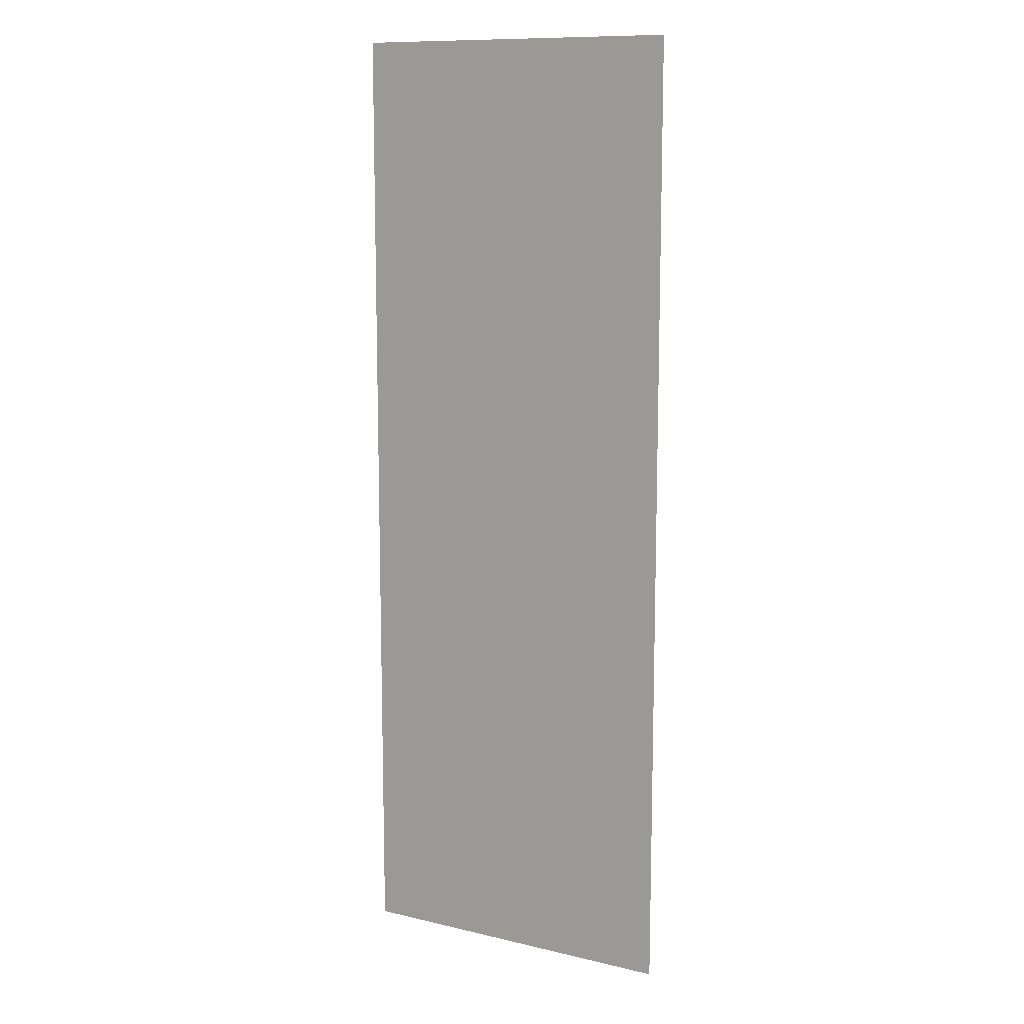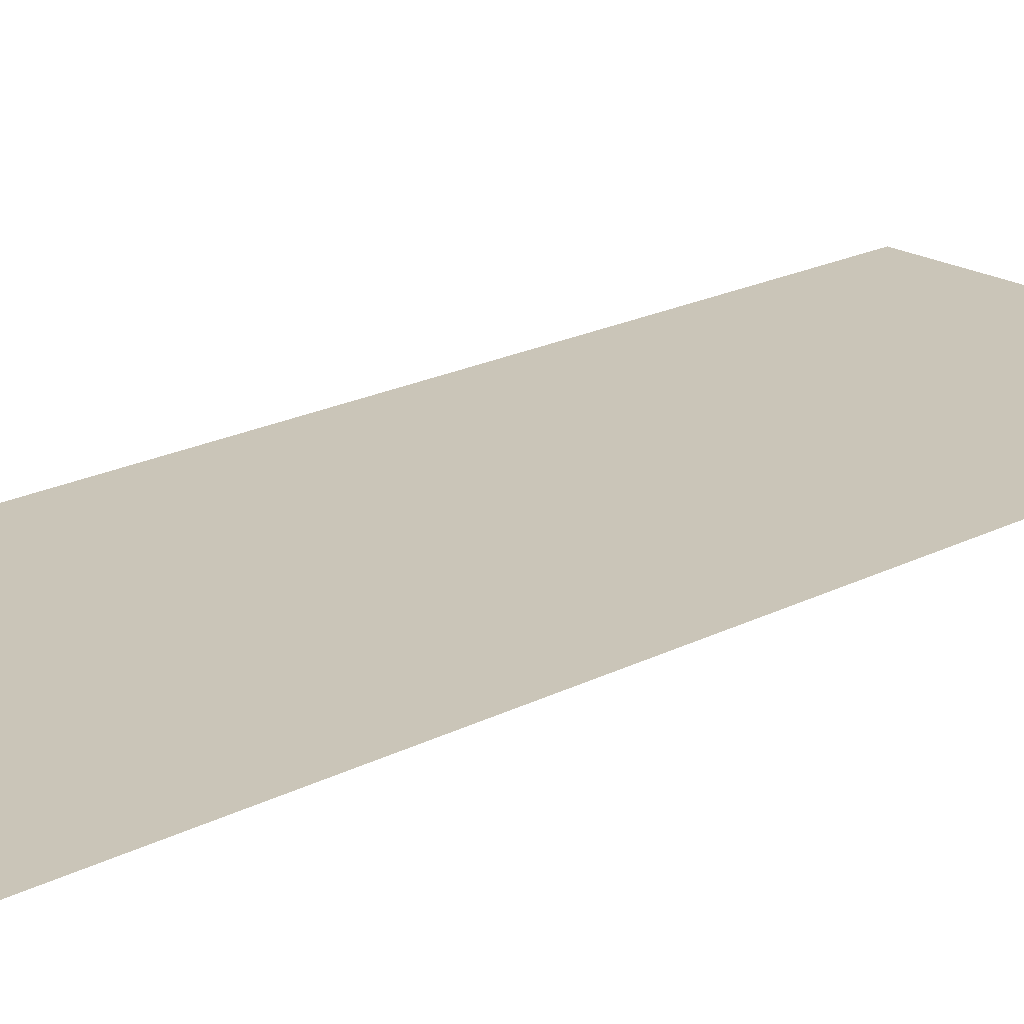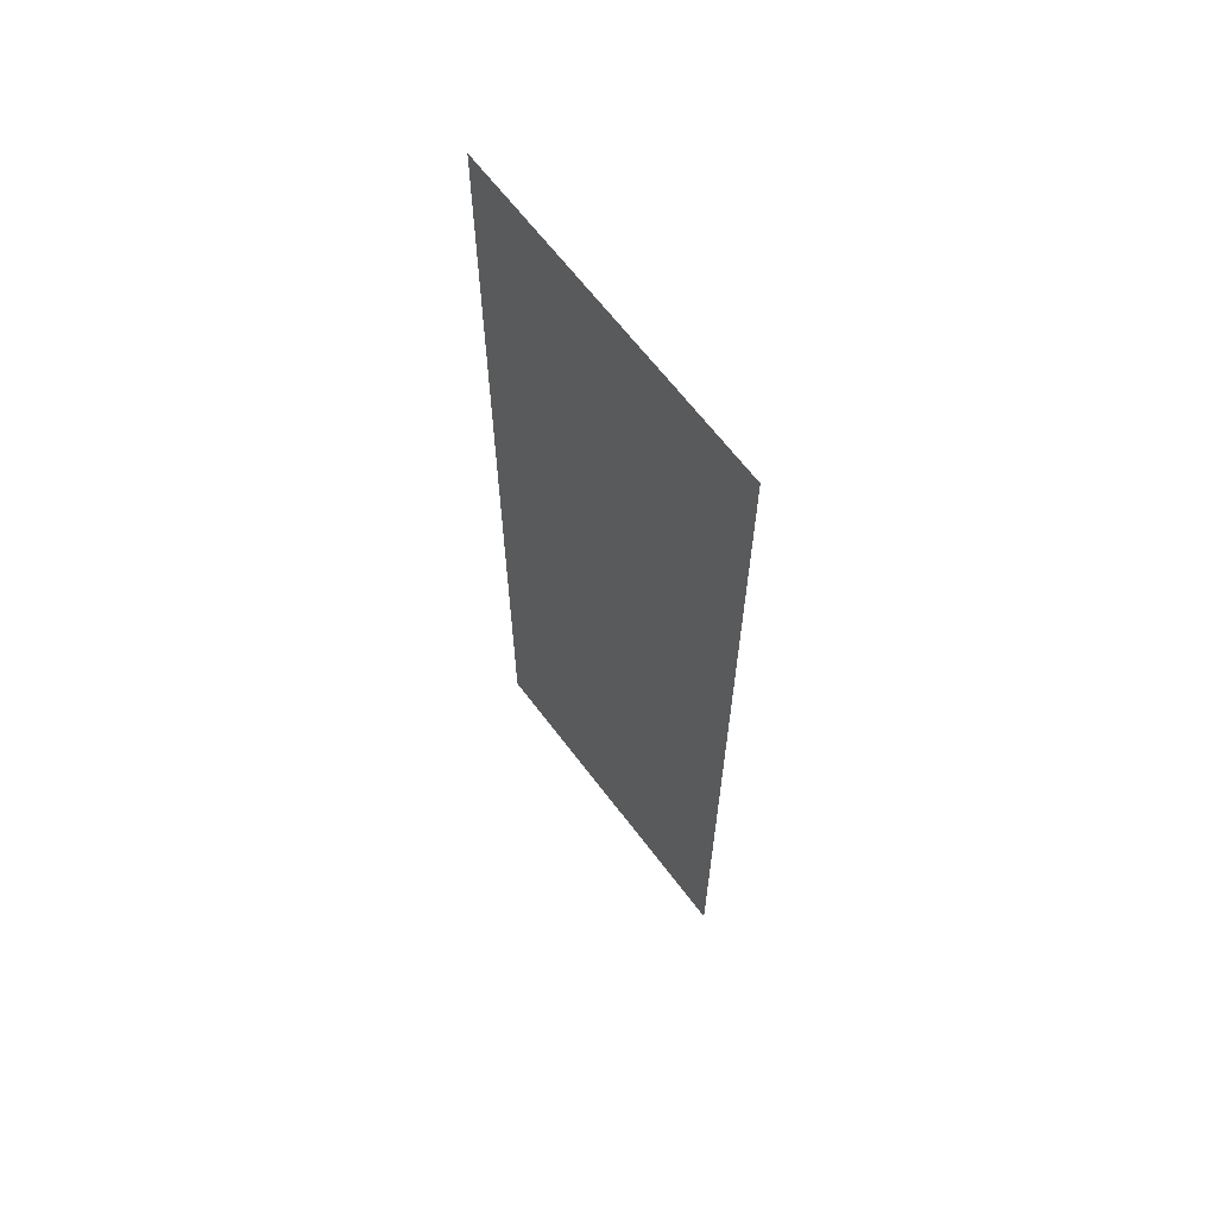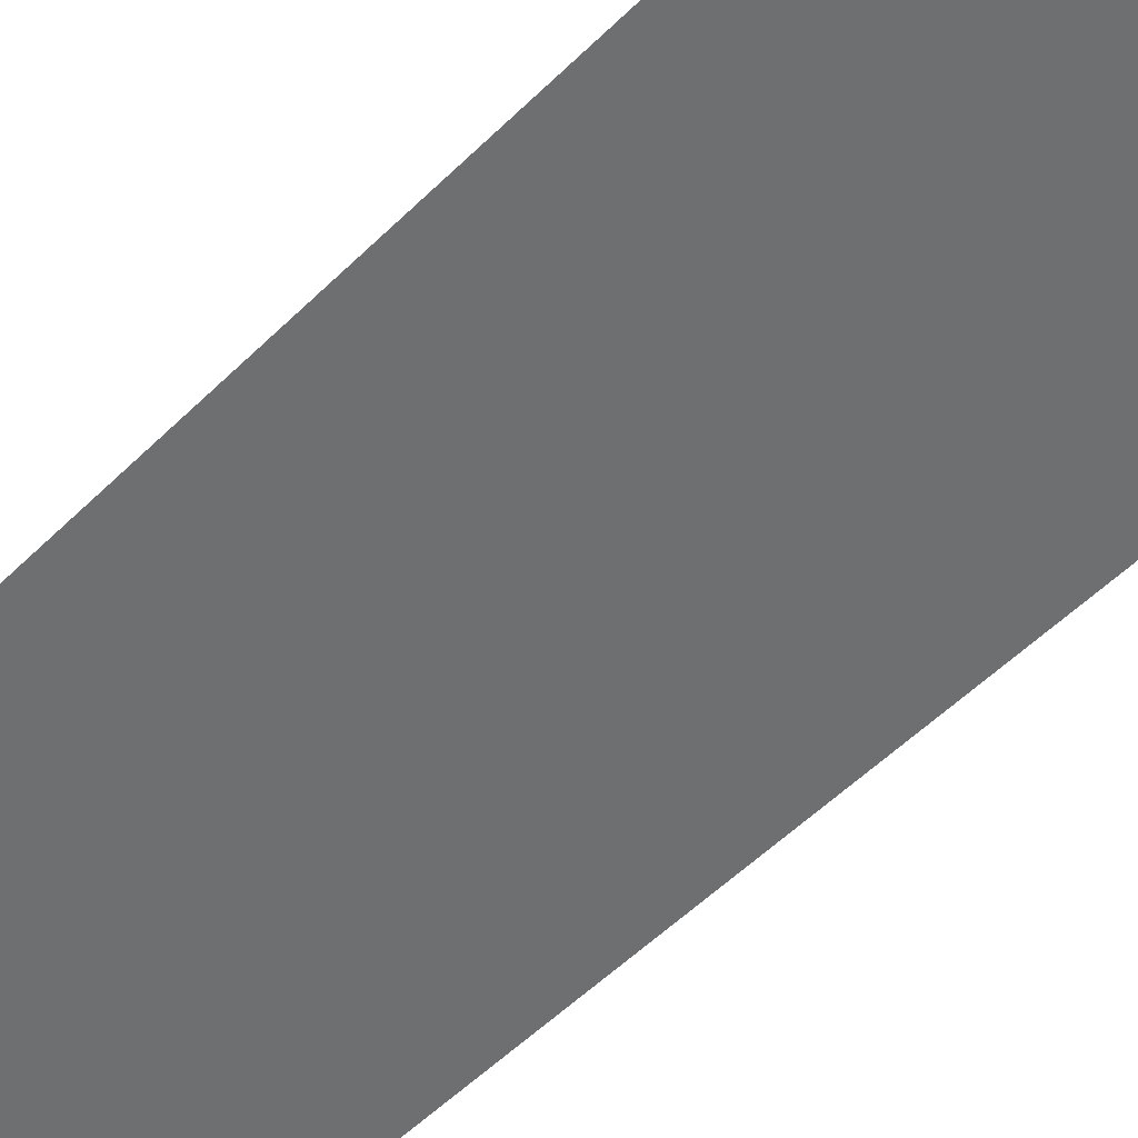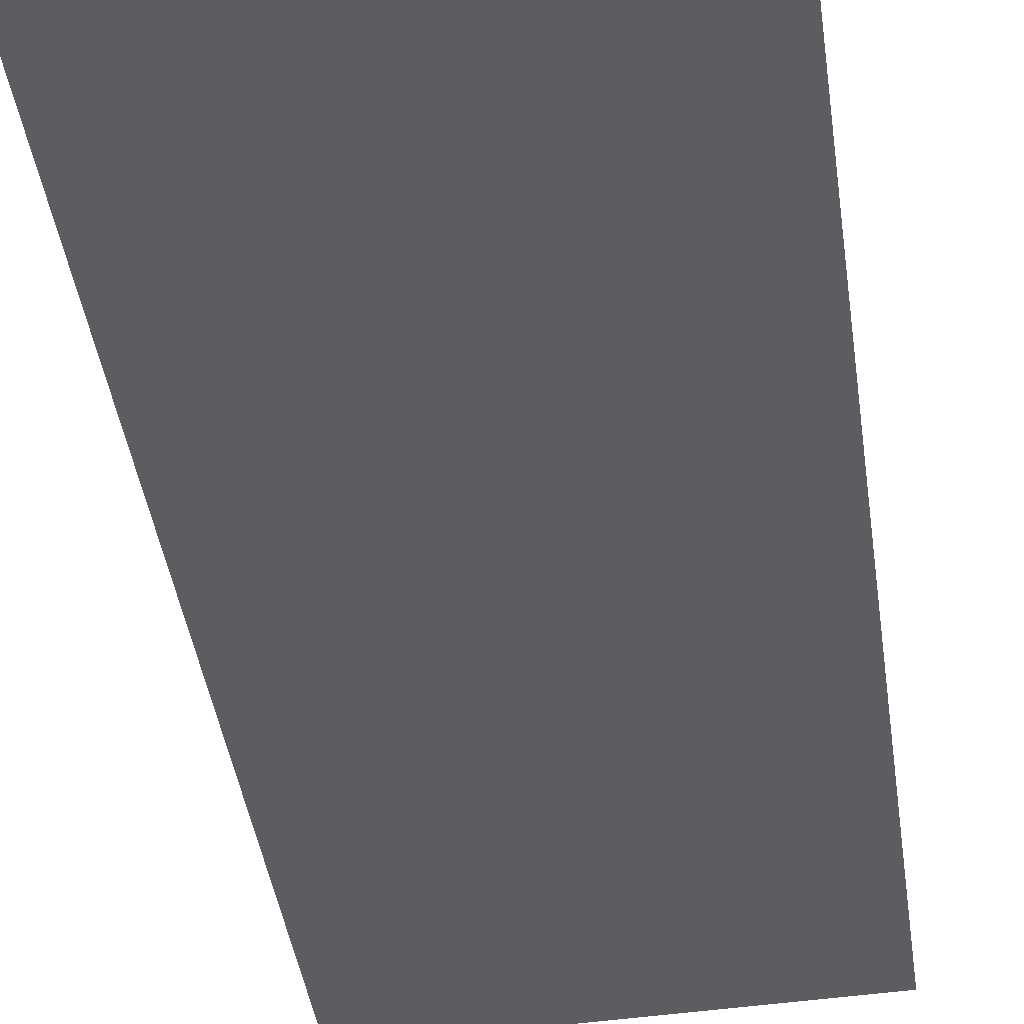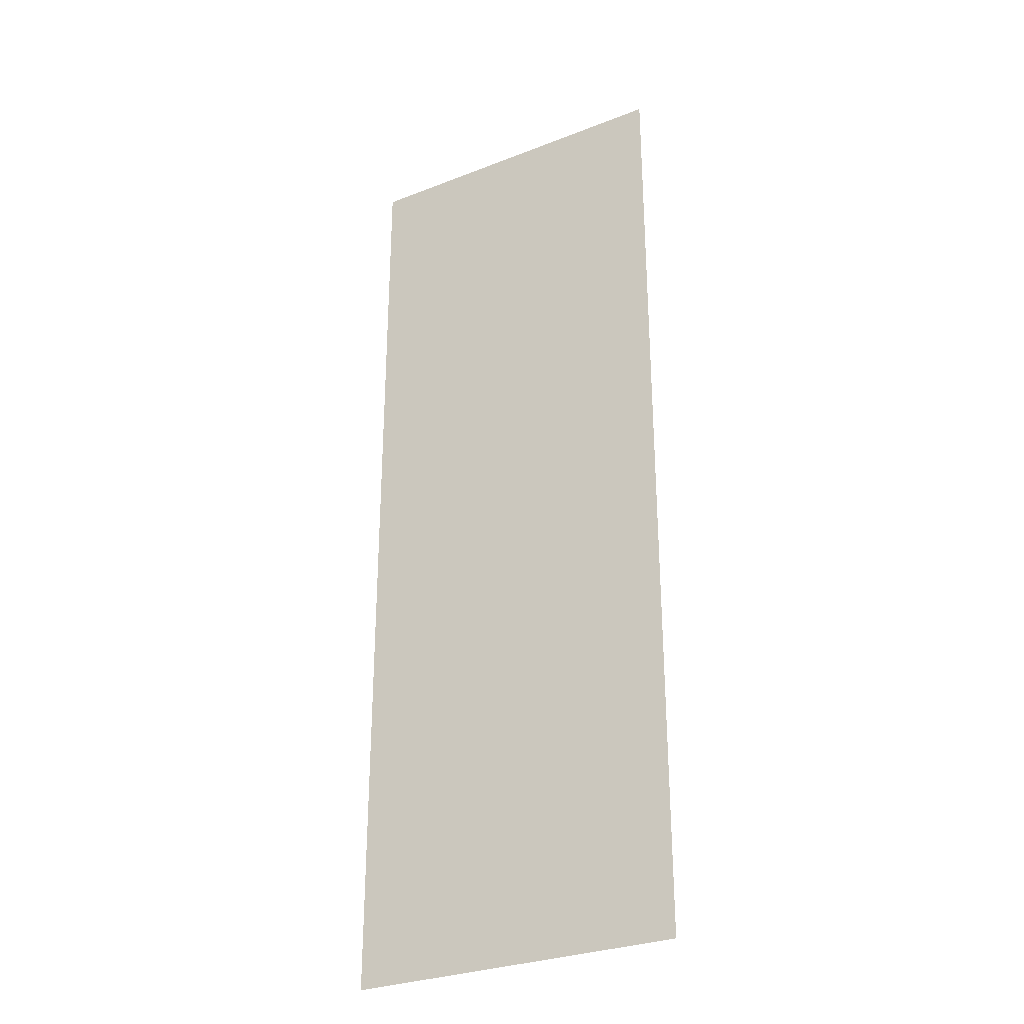
<metadata>
{"format":"obj","ext":"obj","renderer":"f3d","projection":"perspective","resolution":1024,"background":"white","views":[{"elev":11.4,"azim":32.0,"up":"+Z"},{"elev":18.4,"azim":-135.9,"up":"+Y"},{"elev":65.0,"azim":55.4,"up":"+Z"},{"elev":-53.1,"azim":136.5,"up":"+Y"},{"elev":-36.6,"azim":7.2,"up":"+Y"},{"elev":-29.9,"azim":32.1,"up":"+Z"}]}
</metadata>
<code>
v -15.07 1.557 0
v -14.37 1.586 0
v -15.07 1.557 2
v -14.37 1.586 2
f 1 2 3
f 2 3 4

</code>
